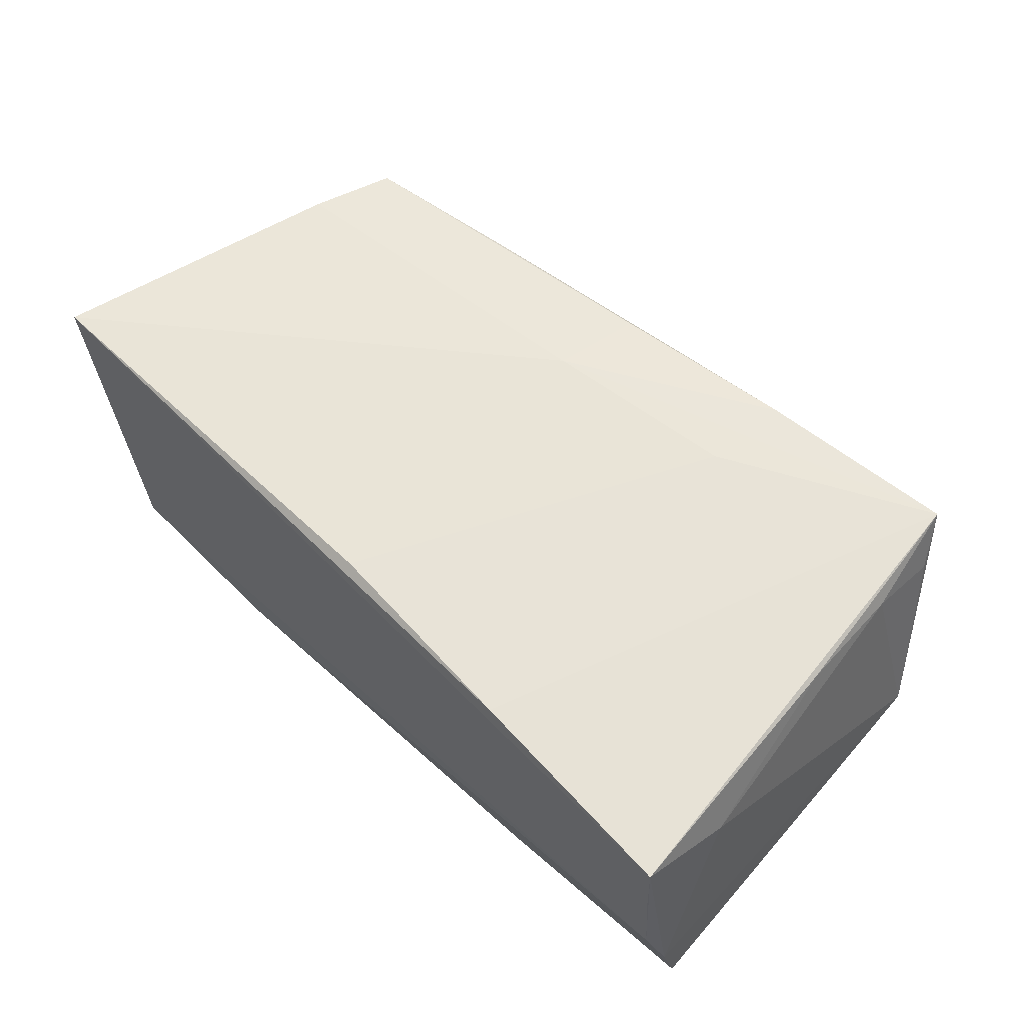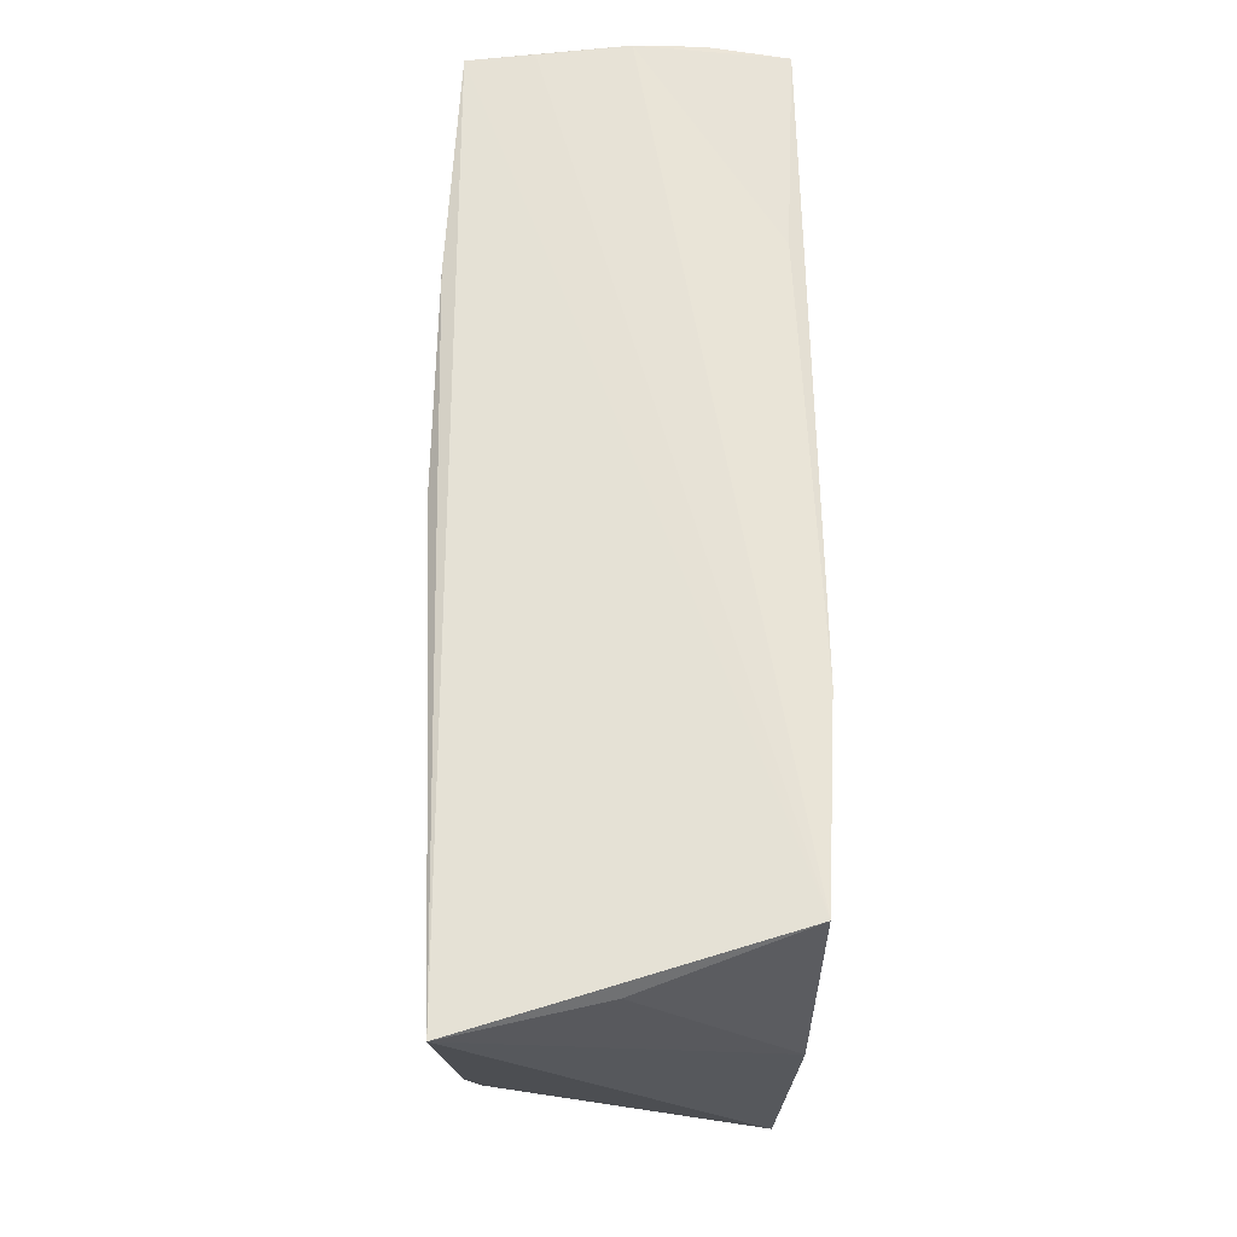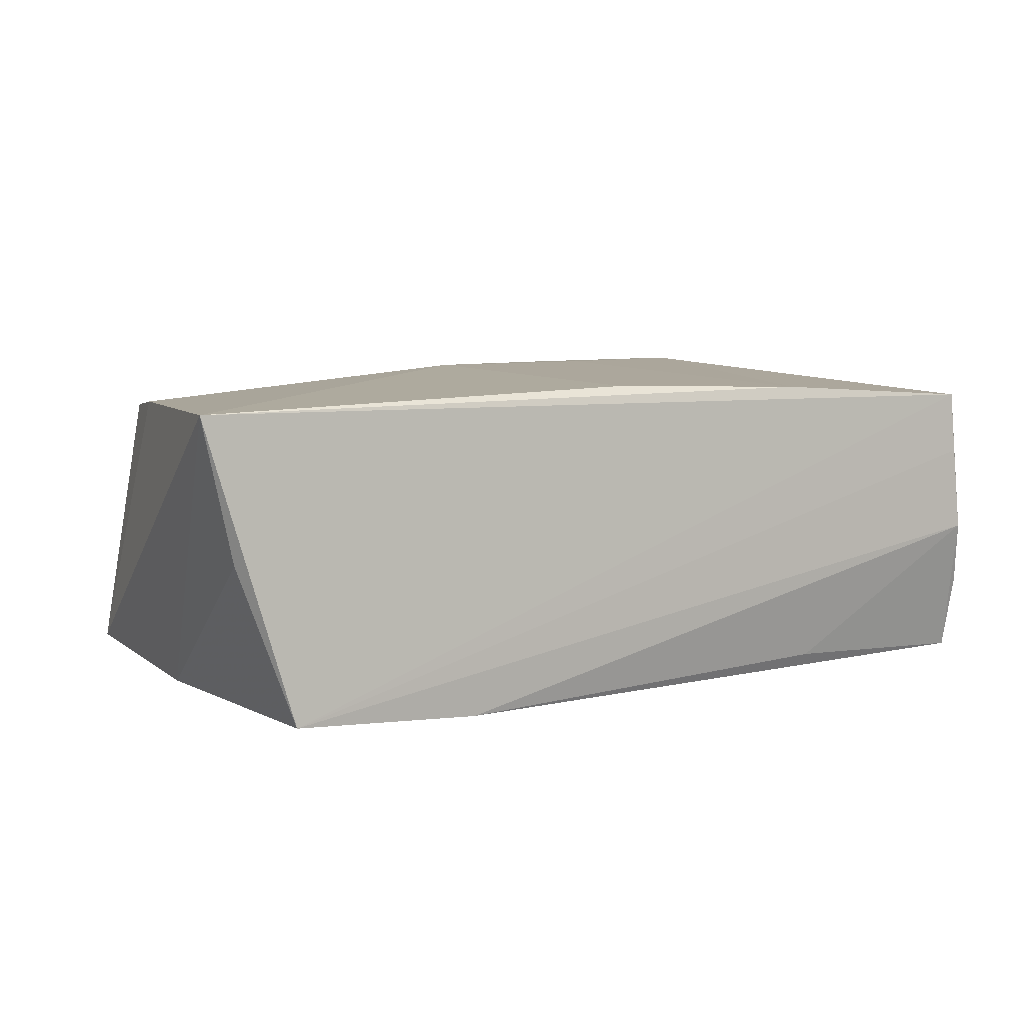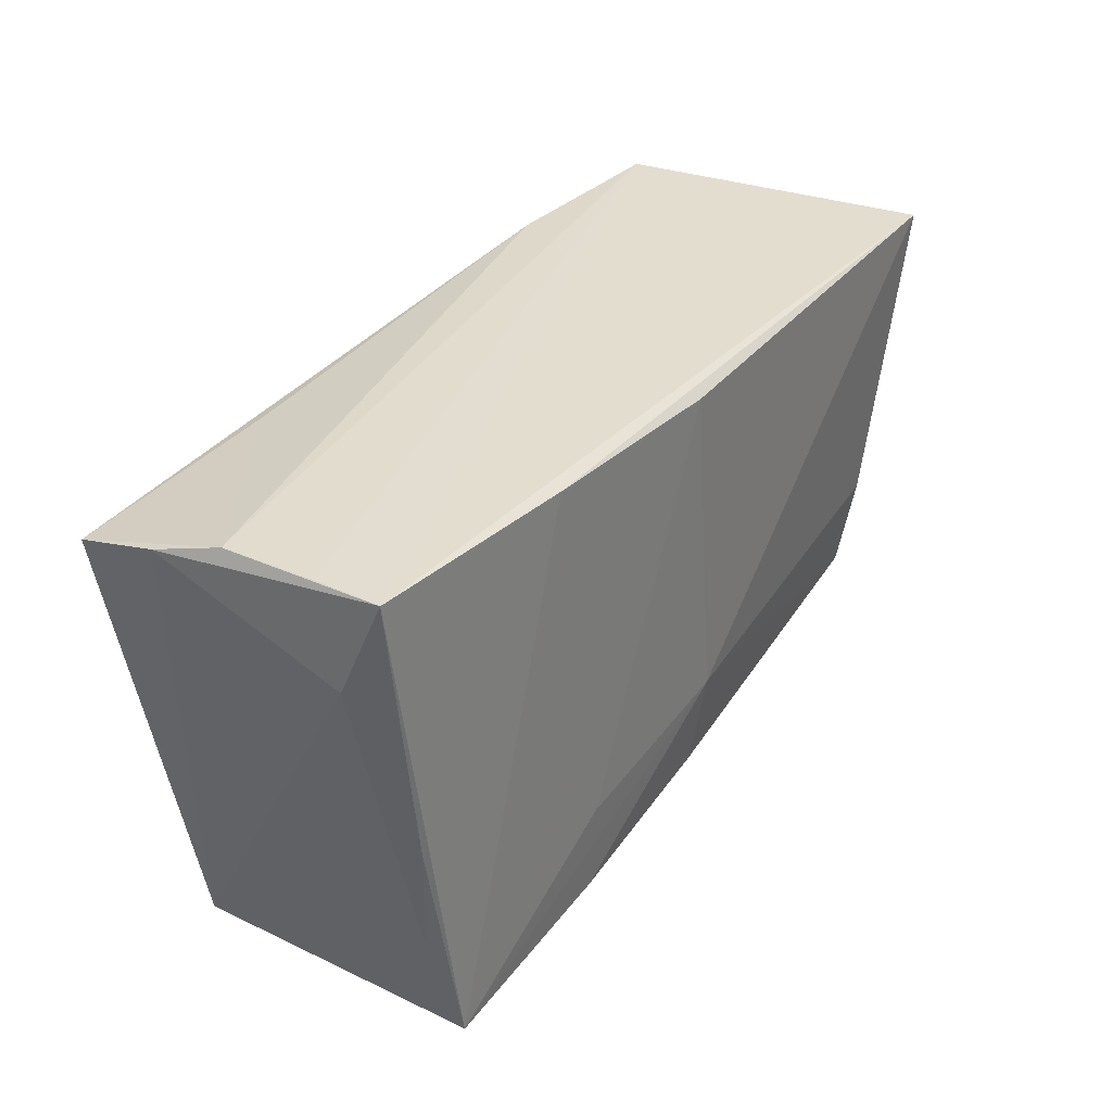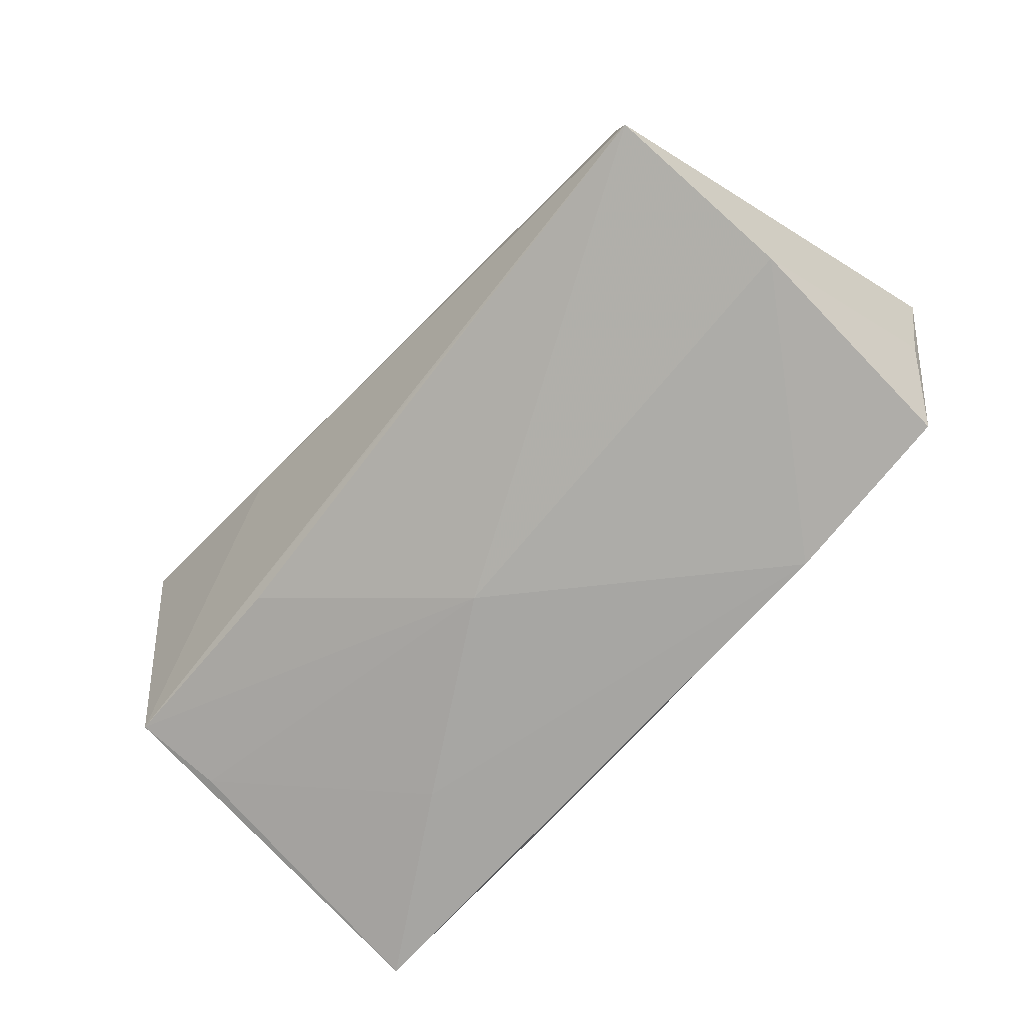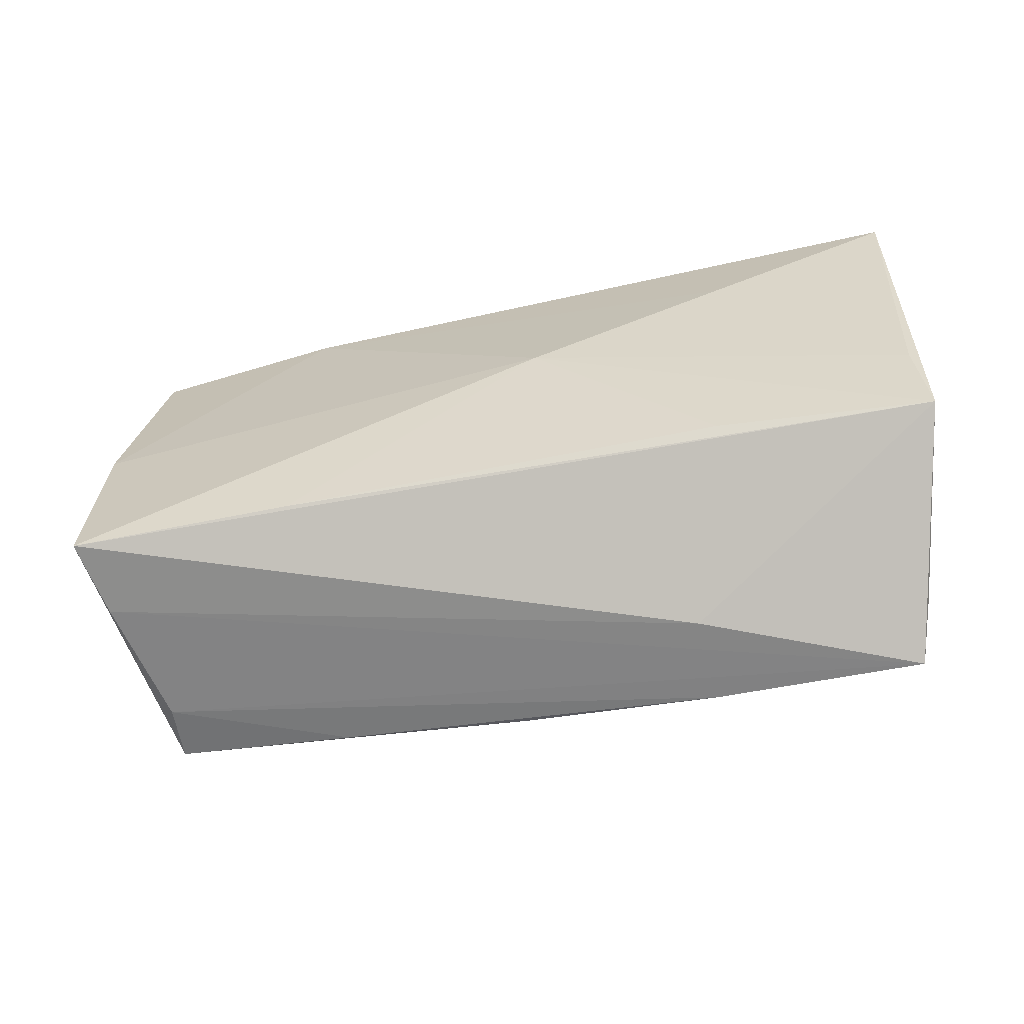
<metadata>
{"format":"obj","ext":"obj","renderer":"f3d","projection":"perspective","resolution":1024,"background":"white","views":[{"elev":59.1,"azim":-134.4,"up":"+Z"},{"elev":62.6,"azim":89.4,"up":"+Y"},{"elev":7.3,"azim":149.4,"up":"+Z"},{"elev":33.7,"azim":-55.8,"up":"+Y"},{"elev":-74.1,"azim":50.6,"up":"+Z"},{"elev":-69.9,"azim":-166.9,"up":"+Y"}]}
</metadata>
<code>
v -0.02853 0.02466 -0.0186
v -0.05273 -0.02467 -0.01023
v 0.02607 -0.02595 0.0163
v 0.02549 -0.02611 -0.01537
v 0.05167 -0.02692 -0.01652
v -0.04886 -0.006476 0.01698
v -0.05523 0.02472 -0.01052
v -0.02023 -0.03093 0.0189
v 0.05363 0.02429 -9.869e-05
v 0.05077 -0.002558 -0.01852
v -0.0451 -0.03368 0.01881
v 0.04747 0.02699 -0.01888
v 0.003245 -0.02785 0.01823
v -0.01967 -0.01966 0.01938
v -0.05258 0.02675 0.00812
v -0.006573 -0.003373 -0.02032
v 0.004563 -0.01625 0.01957
v -0.05209 0.02643 0.01588
v -0.02457 0.02554 0.01774
v 0.05 -0.01251 0.01615
v 0.05763 0.025 0.01711
v -0.05354 0.02699 -0.002483
v 0.001809 0.02434 0.01858
v -0.04729 -0.0303 0.01217
v -0.04785 -0.02018 0.01603
v -0.01982 -0.03218 0.008233
v 0.04748 -0.02339 0.01504
v -0.05221 -0.01323 -0.01296
v 0.04698 -0.02496 0.00831
v -0.0269 -0.02425 -0.01295
v -0.05541 0.02243 -0.02019
v 0.05005 -0.02648 -0.00712
v -0.03162 0.009708 -0.02032
v -0.05268 0.01435 0.01077
v 0.02412 0.02673 -0.02032
f 21 12 18
f 9 12 21
f 7 18 22
f 7 22 31
f 31 2 7
f 21 23 17
f 29 27 3
f 19 18 11
f 21 18 19
f 19 23 21
f 15 18 12
f 12 22 15
f 15 22 18
f 30 2 16
f 35 22 12
f 32 29 11
f 32 27 29
f 21 17 20
f 20 17 27
f 11 17 14
f 14 17 23
f 14 19 11
f 23 19 14
f 11 29 8
f 29 3 8
f 8 17 11
f 27 17 13
f 13 3 27
f 17 8 13
f 13 8 3
f 11 18 6
f 6 25 11
f 34 18 7
f 34 6 18
f 25 6 34
f 2 25 34
f 7 2 34
f 24 2 11
f 11 25 24
f 24 25 2
f 2 31 28
f 28 16 2
f 1 31 22
f 22 35 1
f 1 35 31
f 31 35 33
f 33 35 16
f 33 28 31
f 16 28 33
f 26 32 11
f 11 2 26
f 10 35 12
f 16 35 10
f 12 9 10
f 10 9 21
f 32 26 5
f 16 10 5
f 5 10 21
f 5 26 2
f 21 20 5
f 27 32 5
f 5 20 27
f 30 16 4
f 16 5 4
f 4 2 30
f 4 5 2

</code>
